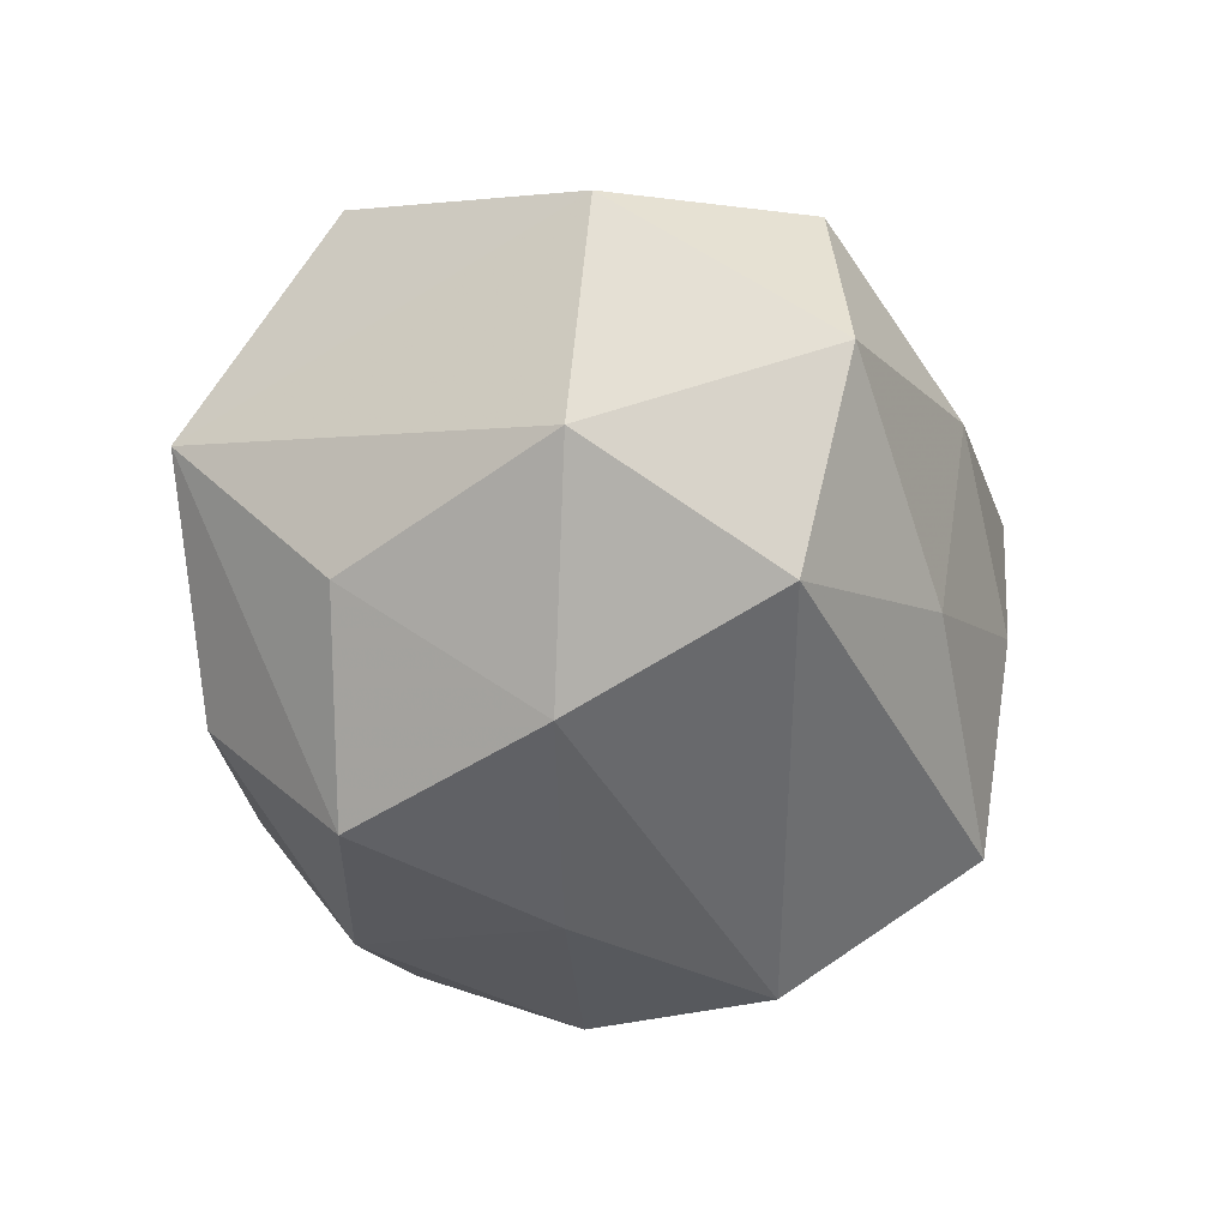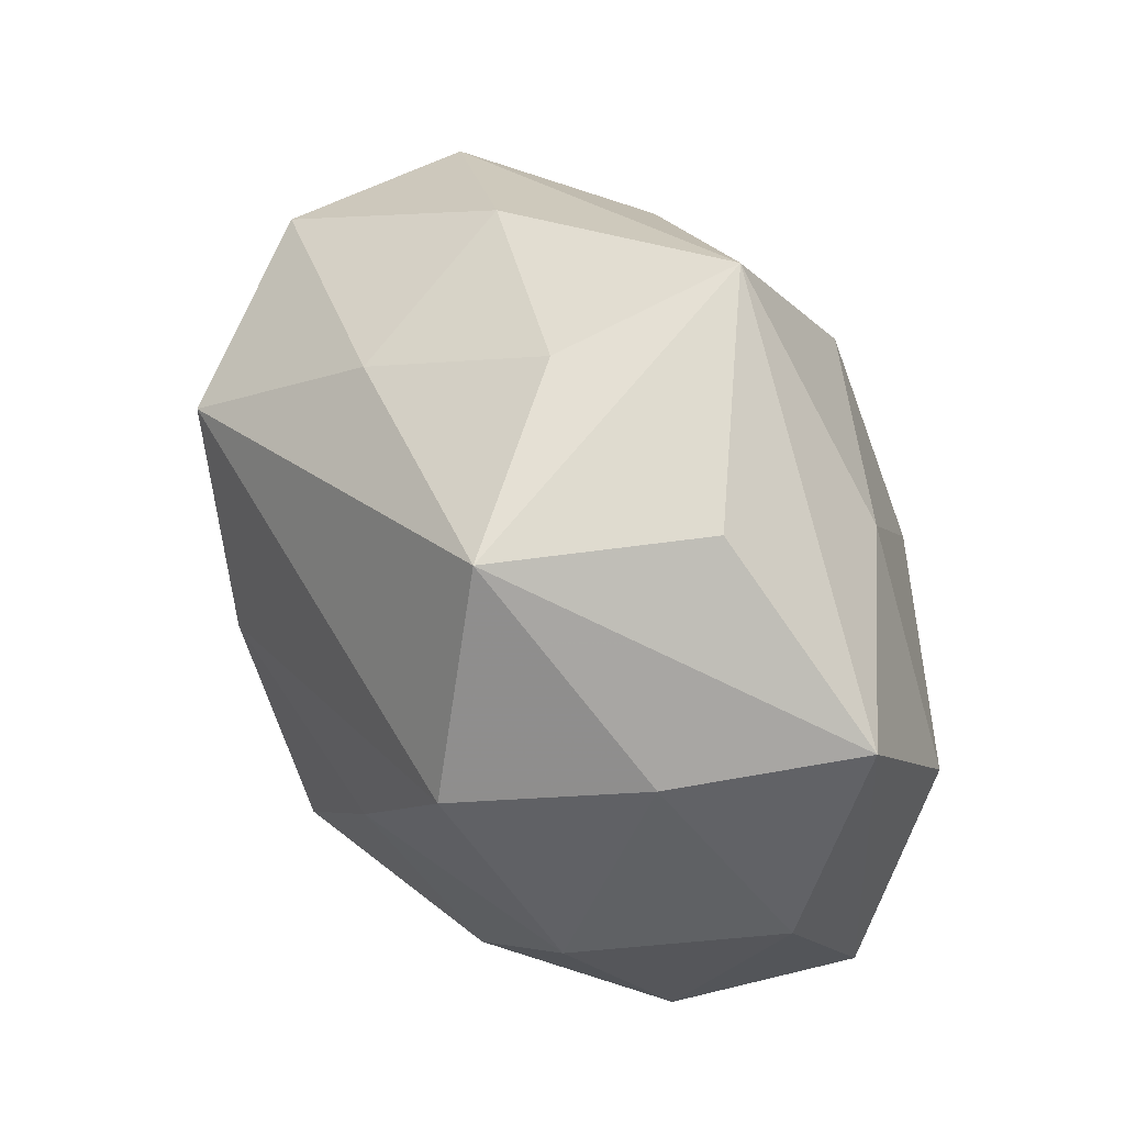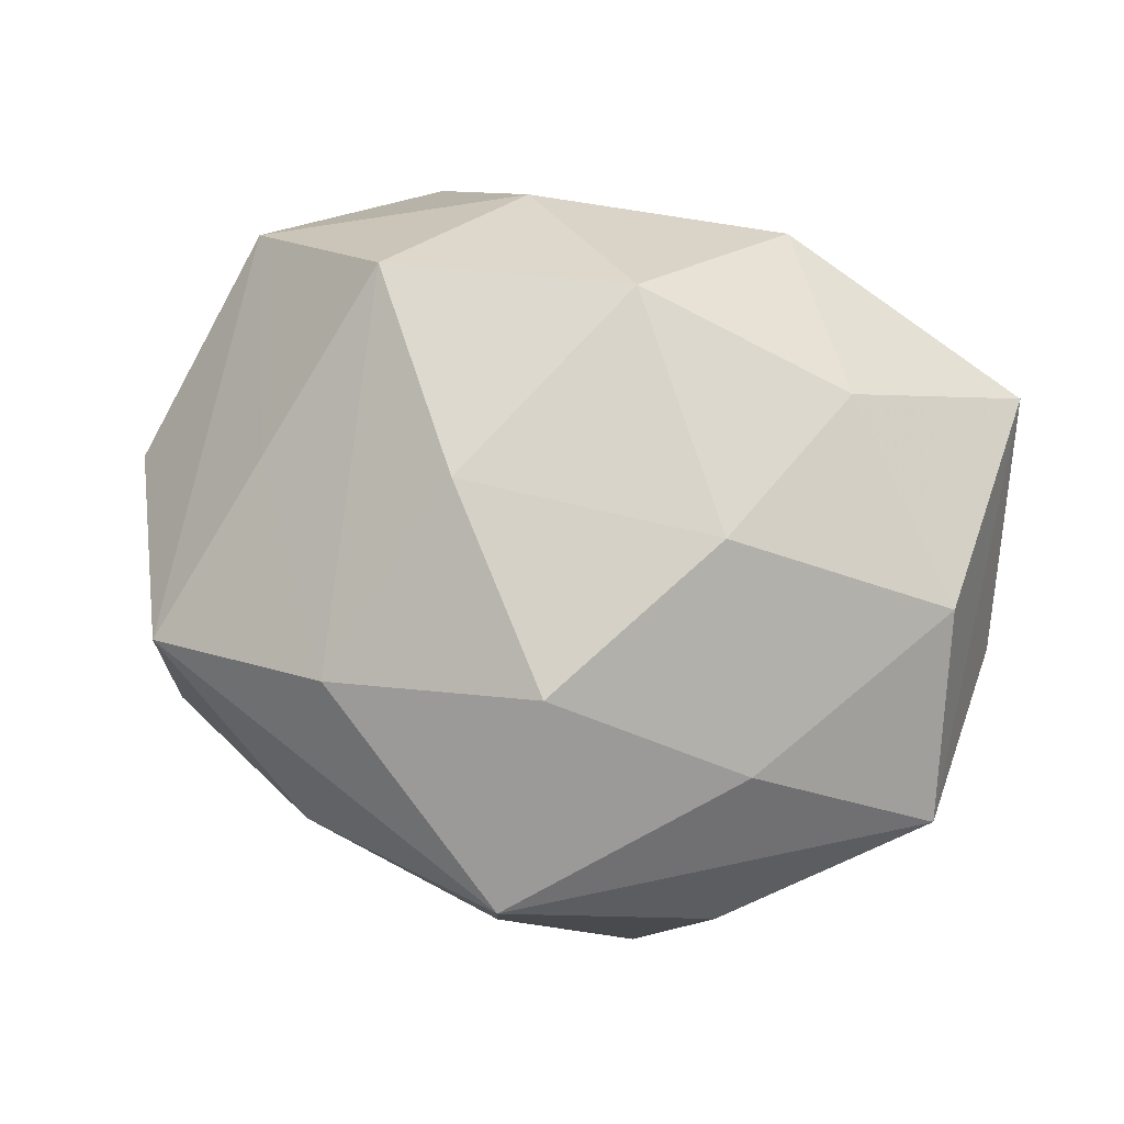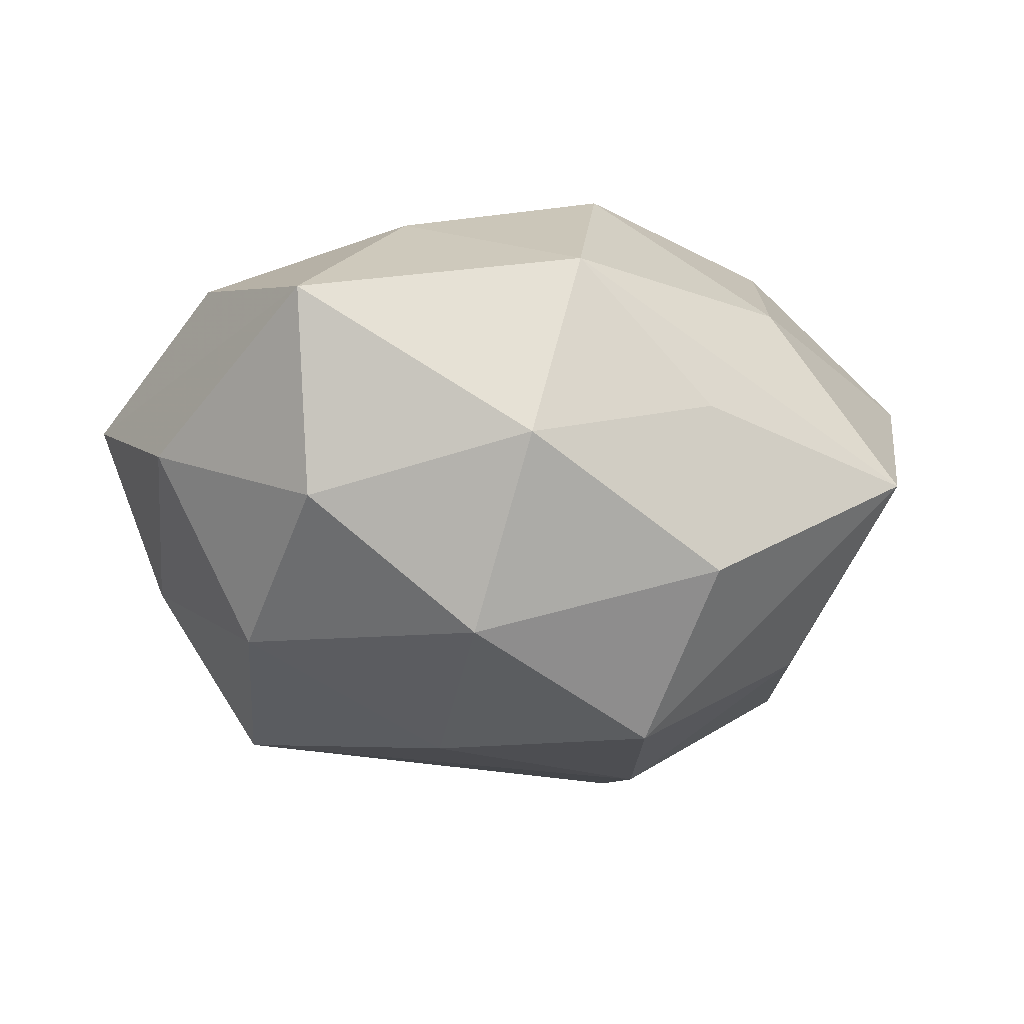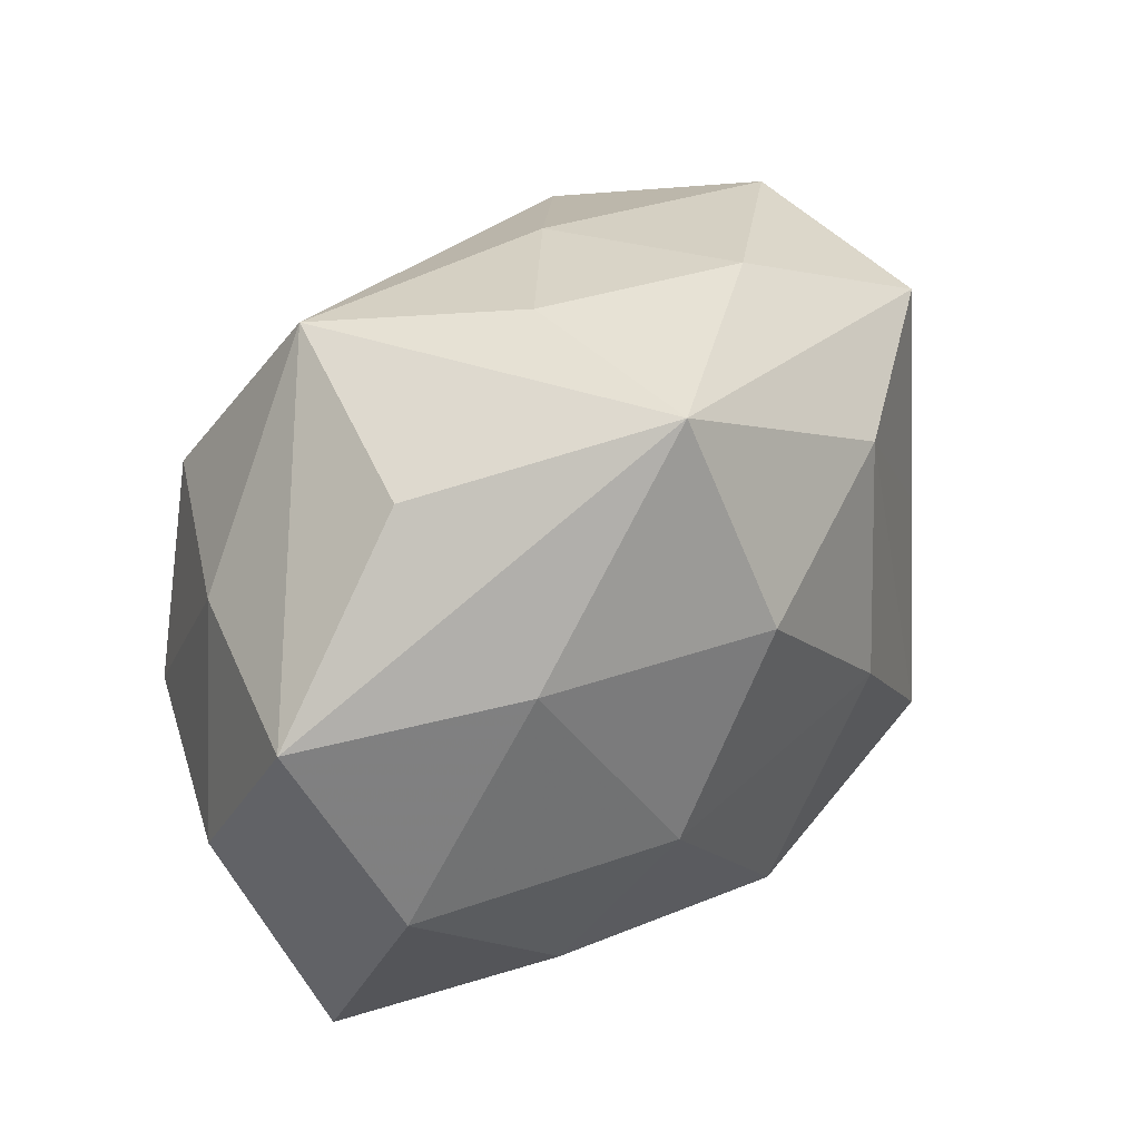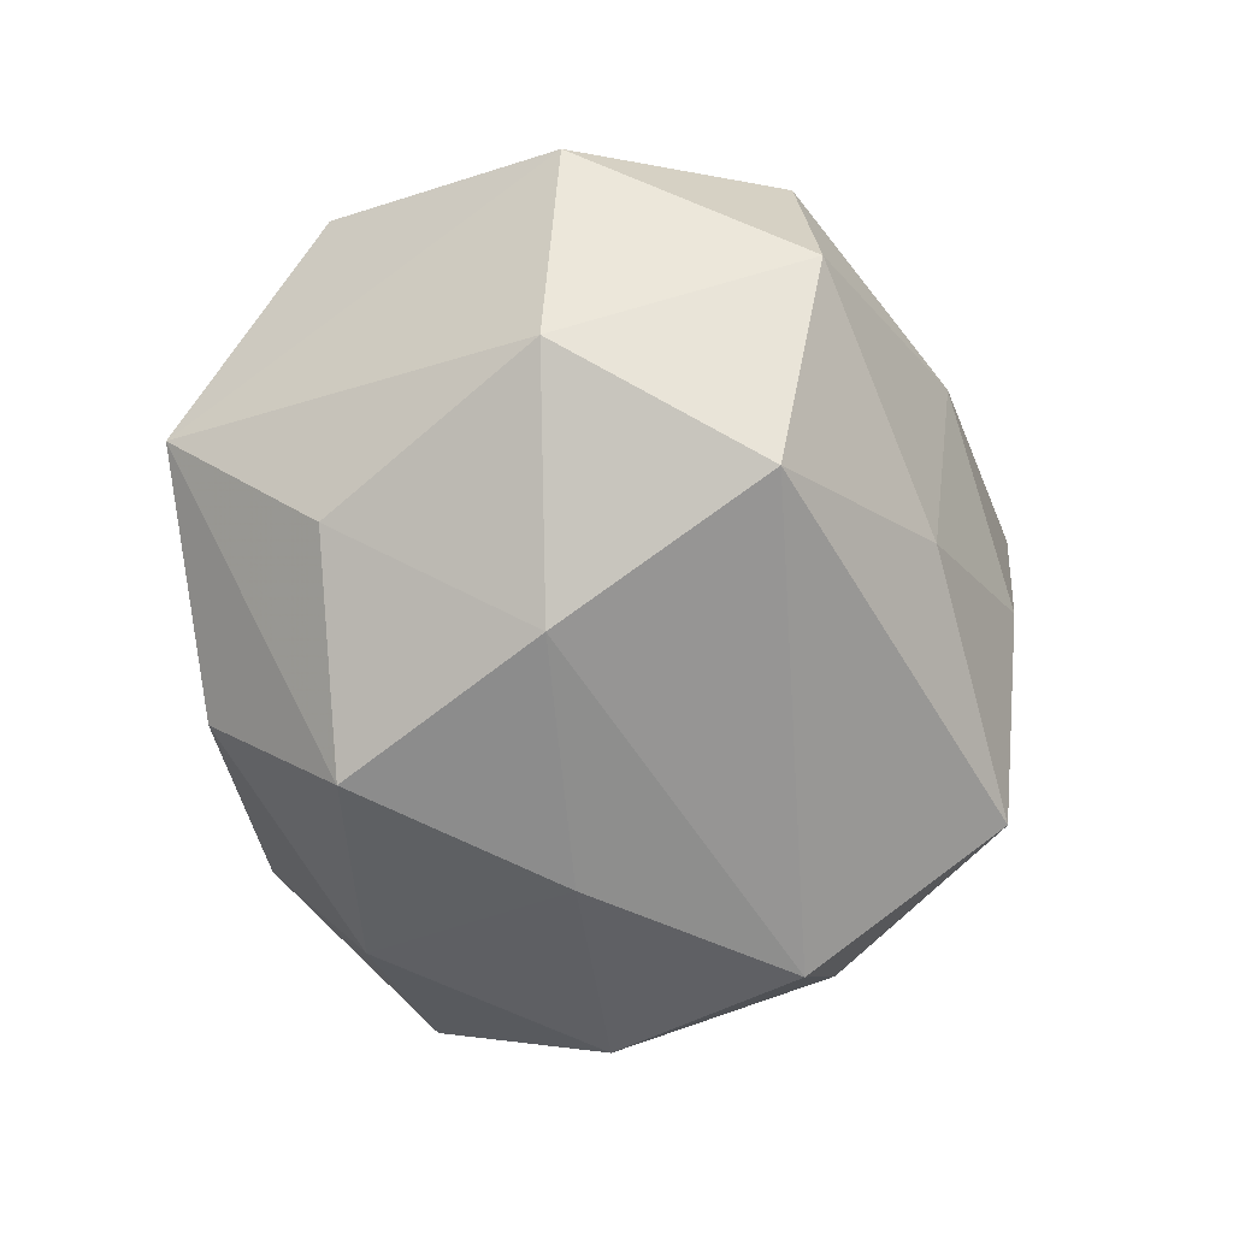
<metadata>
{"format":"obj","ext":"obj","renderer":"f3d","projection":"perspective","resolution":1024,"background":"white","views":[{"elev":-51.4,"azim":91.3,"up":"+Z"},{"elev":56.7,"azim":-120.8,"up":"+Y"},{"elev":74.5,"azim":-166.9,"up":"+Z"},{"elev":-17.0,"azim":-34.4,"up":"+Z"},{"elev":52.8,"azim":-45.3,"up":"+Y"},{"elev":-65.6,"azim":95.2,"up":"+Z"}]}
</metadata>
<code>
v -0.03206 0.01841 -0.01086
v 0.03717 0.02009 0.009534
v -0.0211 0.02196 0.01843
v 0.03484 -0.002039 -0.01784
v 0.0208 -0.0218 -0.01922
v -0.001336 0.03882 0.01591
v 0.04487 0.0003064 0.001472
v 0.03748 -0.02163 0.01174
v 0.0138 -0.003457 -0.02929
v 0.0003384 -0.03495 0.001423
v -0.0005039 0.03711 -0.002474
v 0.02321 -0.03662 -0.003133
v 0.02279 -0.01583 0.02651
v -0.01059 -0.003417 -0.02859
v -0.042 -0.0003012 -0.002275
v 0.001503 -0.02194 -0.02925
v -0.01344 -0.0324 0.01458
v -0.01977 -0.03319 -0.004614
v -0.0221 0.01524 -0.02647
v -0.01922 -0.02282 -0.02161
v 0.01205 0.02936 -0.01411
v 0.01926 0.03255 0.003603
v -0.03612 0.00209 0.01748
v -0.02256 -0.01472 0.02223
v 0.0249 0.01633 -0.02568
v 0.001059 -0.03462 -0.01507
v 0.03007 0.002269 0.01798
v -0.01408 0.003476 0.02865
v -0.01375 0.03412 -0.01761
v 0.03671 0.0215 -0.009162
v 0.01218 -0.03057 0.01489
v 0.01096 0.003566 0.02903
v -0.001109 -0.01815 0.02899
v -0.03239 -0.00245 -0.02025
v -0.00159 0.02119 0.02735
v -0.03912 0.01982 0.006355
v -0.02098 0.03288 0.001929
v -0.0393 -0.02295 0.008808
v -0.03546 -0.0191 -0.00997
v 0.01885 0.02253 0.02042
f 5 4 12
f 9 4 5
f 25 4 9
f 19 25 9
f 29 25 19
f 2 6 40
f 12 4 7
f 7 8 12
f 2 8 7
f 31 17 12
f 12 8 31
f 31 8 13
f 18 17 38
f 9 5 16
f 16 5 12
f 22 6 2
f 36 15 38
f 2 40 27
f 27 40 13
f 27 8 2
f 13 8 27
f 38 17 24
f 13 40 32
f 4 25 30
f 30 7 4
f 2 7 30
f 30 22 2
f 12 17 10
f 17 18 10
f 26 16 12
f 12 10 26
f 26 10 18
f 26 18 20
f 20 16 26
f 37 6 29
f 29 36 37
f 37 36 6
f 15 36 1
f 1 34 15
f 19 34 1
f 29 19 1
f 1 36 29
f 6 36 3
f 23 36 38
f 38 24 23
f 23 24 28
f 28 3 23
f 23 3 36
f 38 15 39
f 15 34 39
f 39 34 20
f 39 18 38
f 20 18 39
f 14 34 19
f 14 19 9
f 9 16 14
f 14 16 20
f 20 34 14
f 28 24 33
f 13 32 33
f 33 32 28
f 33 24 17
f 33 31 13
f 17 31 33
f 28 32 35
f 6 3 35
f 35 3 28
f 35 40 6
f 35 32 40
f 22 30 21
f 21 25 29
f 21 30 25
f 11 21 29
f 22 21 11
f 29 6 11
f 6 22 11

</code>
